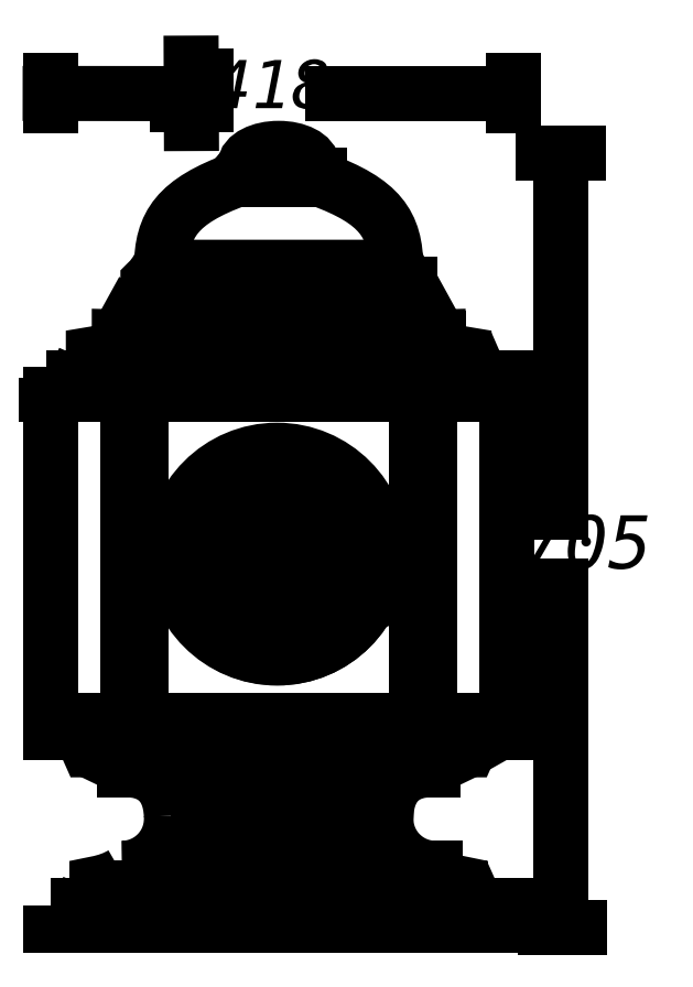
<metadata>
{"format":"dxf","ext":"dxf","renderer":"ezdxf+matplotlib","layout":"modelspace","background":"white","min_lineweight":24,"dpi":150}
</metadata>
<code>
0
SECTION
2
ENTITIES
0
INSERT
8
LIVELLO_1
2
AI9-BLK1
10
86.63
20
125
30
0
0
ENDSEC
0
EOF

</code>
